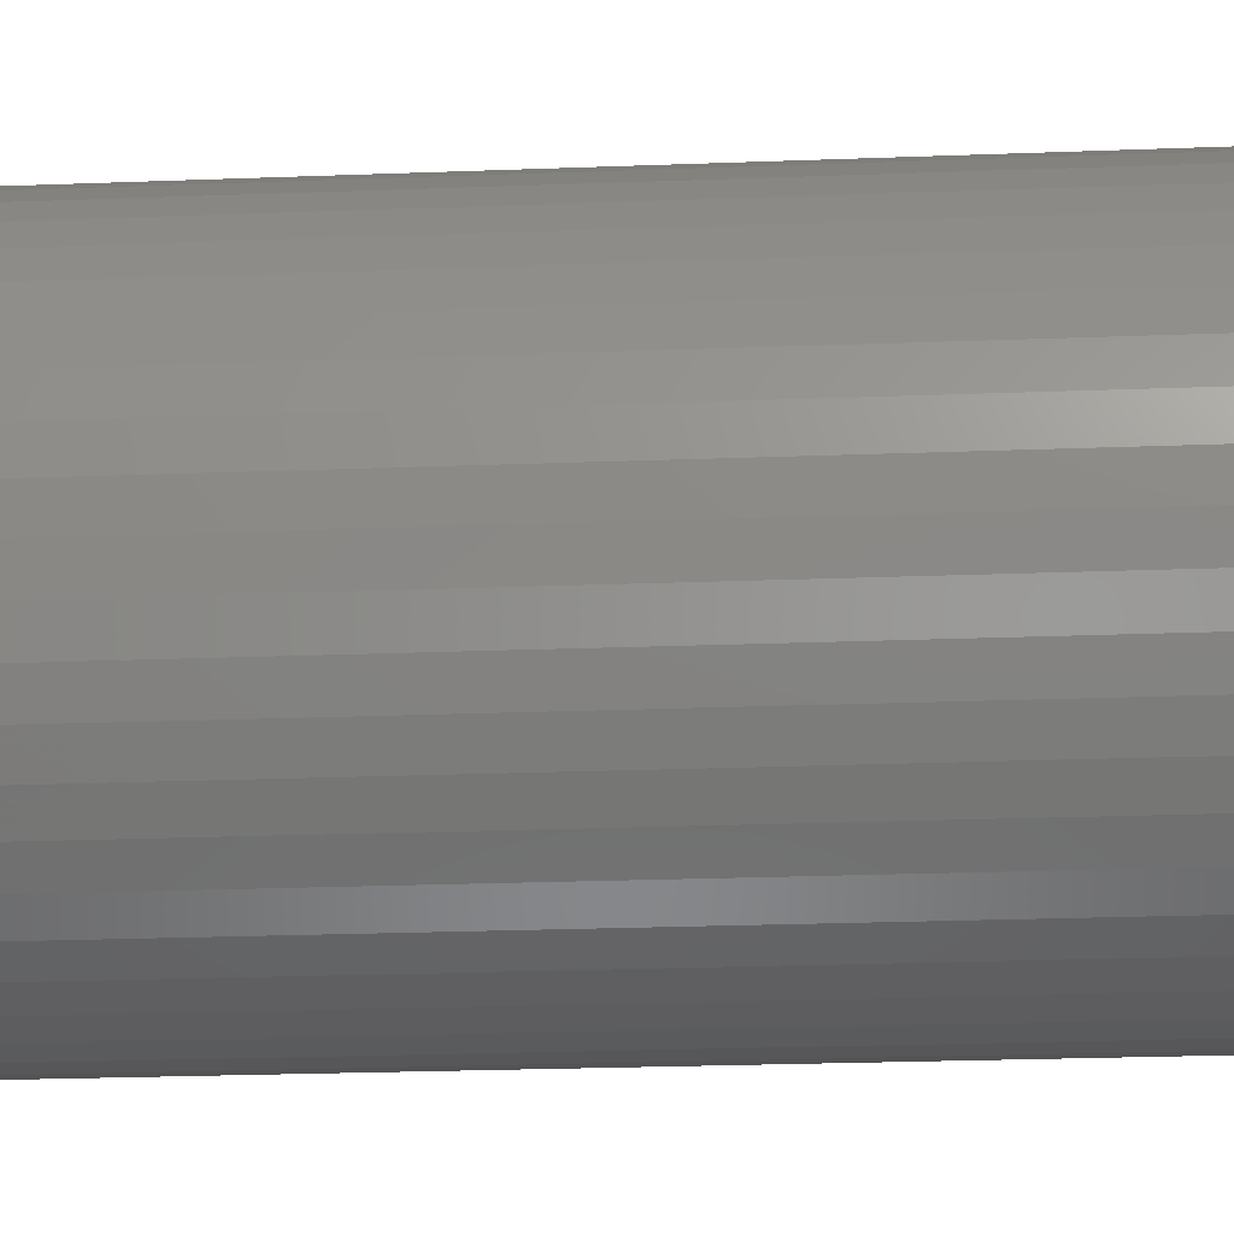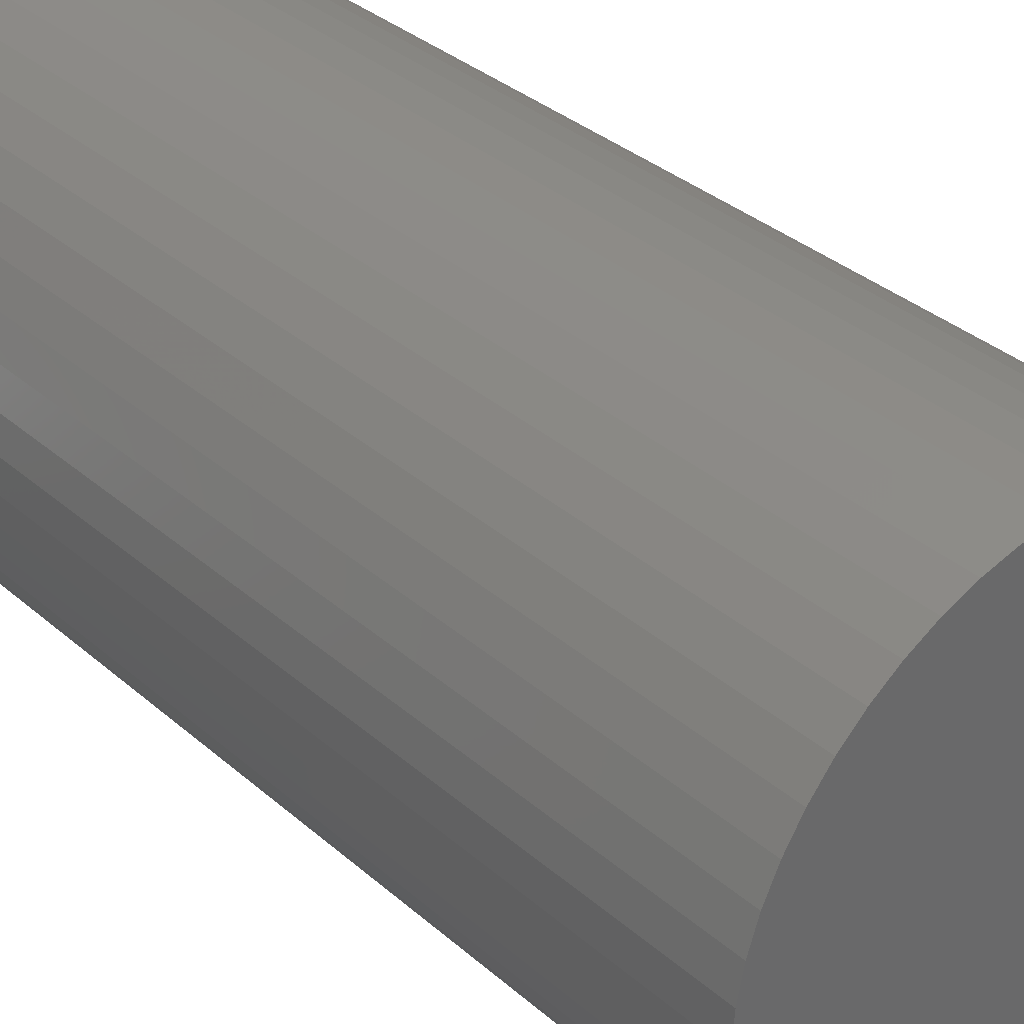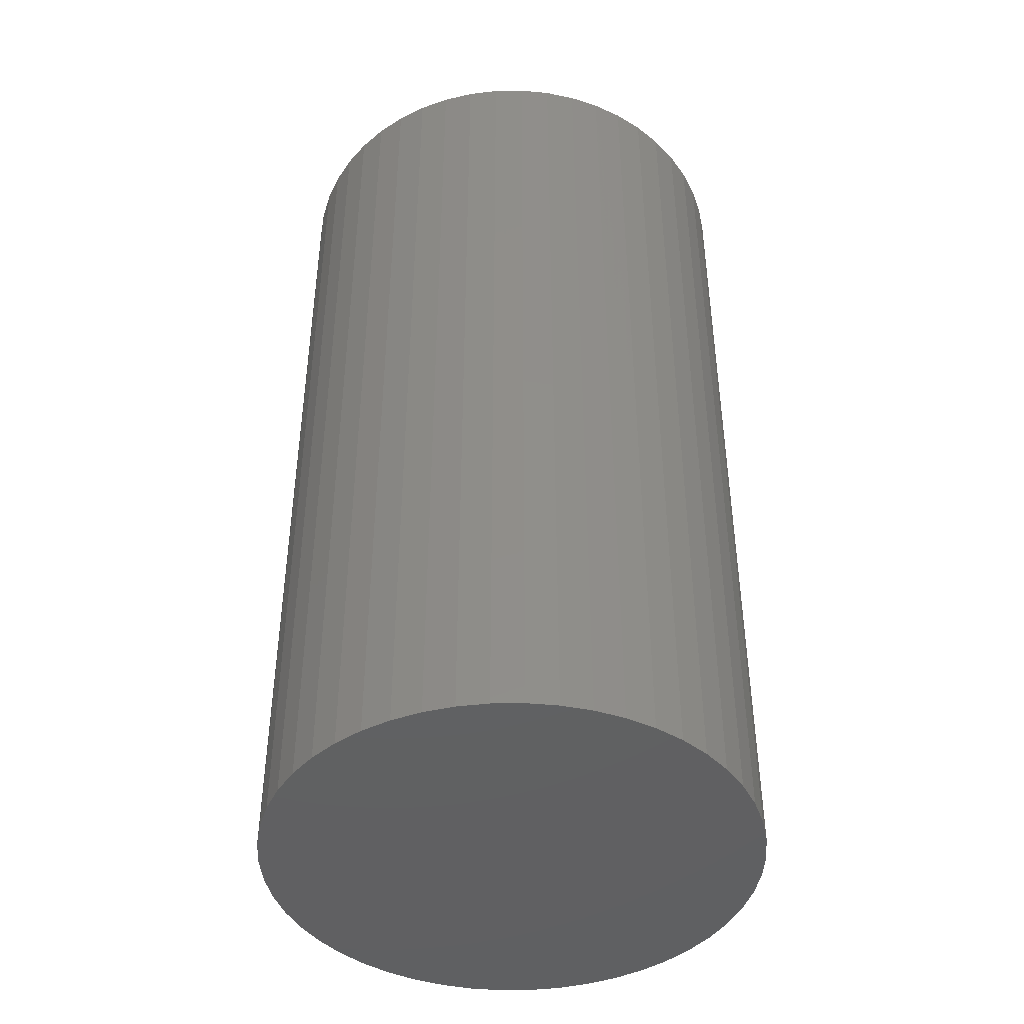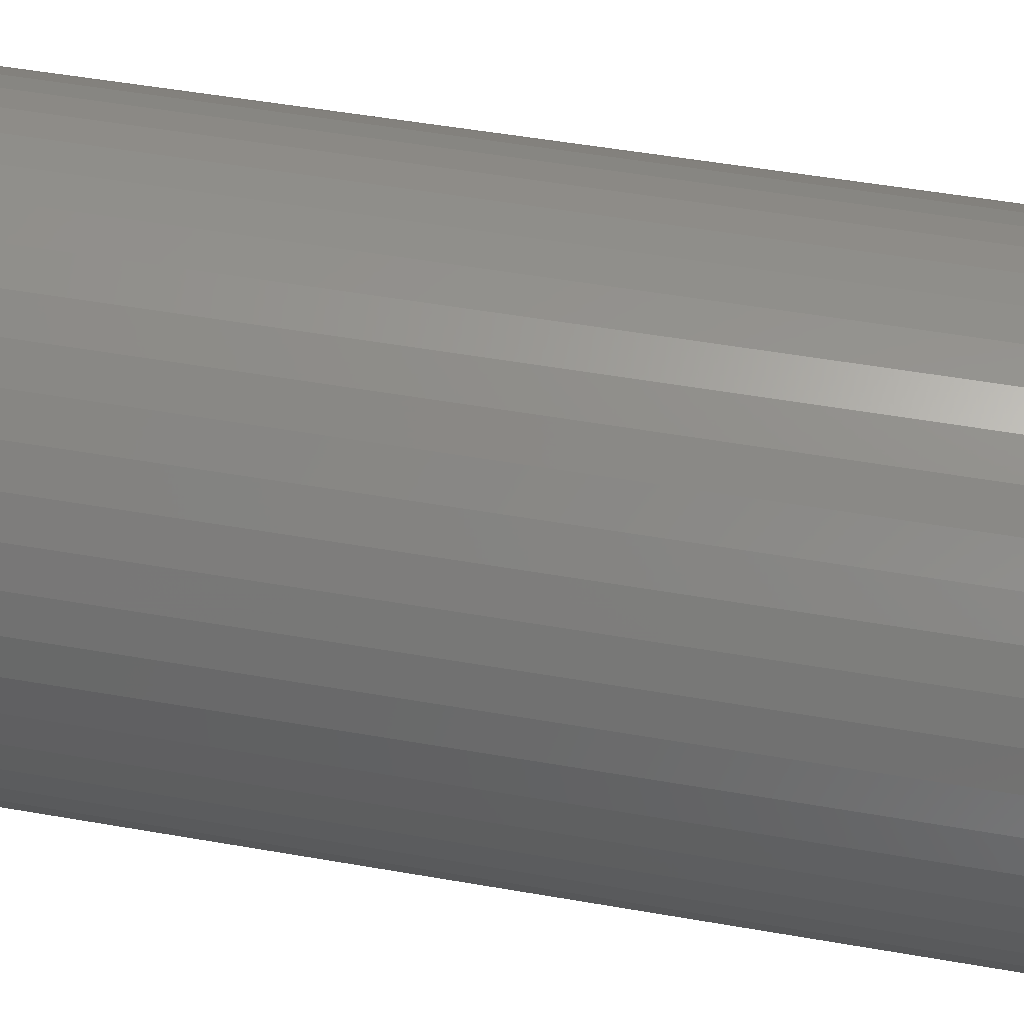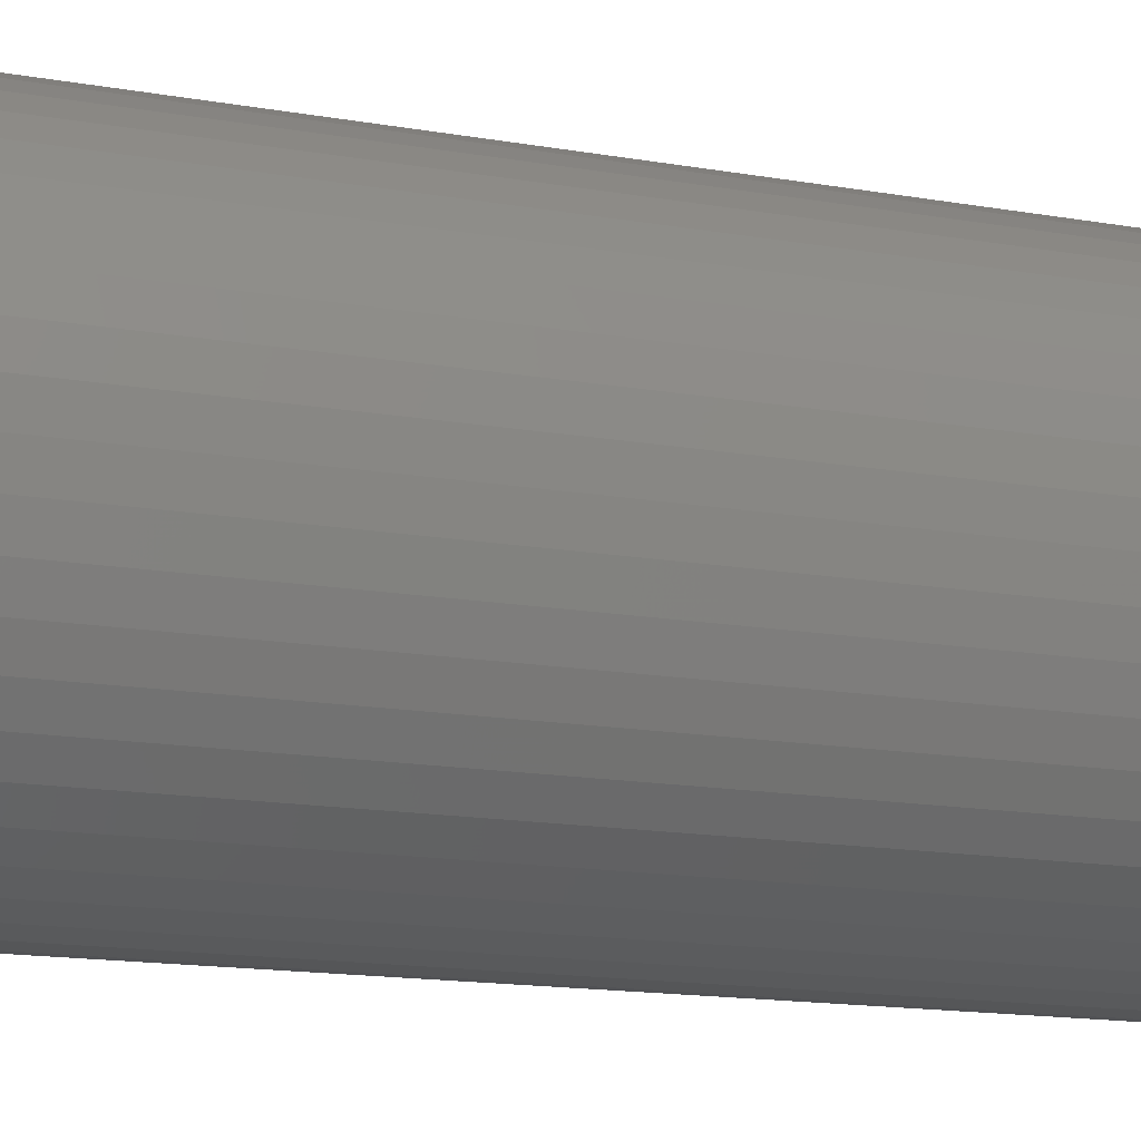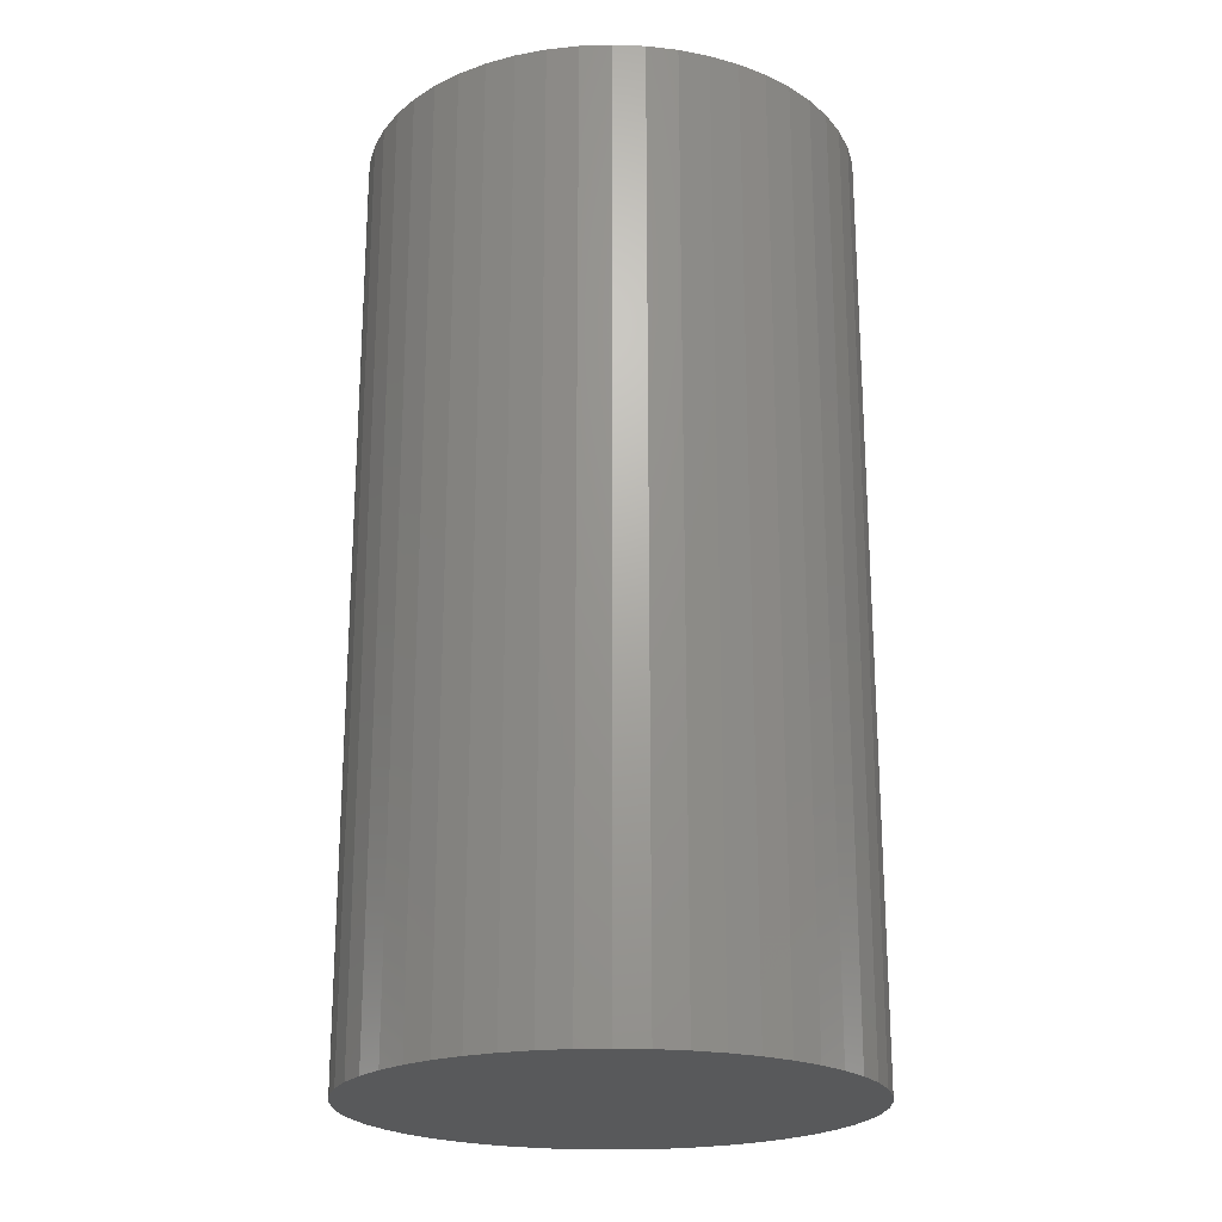
<metadata>
{"format":"stl","ext":"stl","renderer":"f3d","projection":"perspective","resolution":1024,"background":"white","views":[{"elev":-25.3,"azim":-86.5,"up":"+Y"},{"elev":34.5,"azim":139.2,"up":"+Y"},{"elev":-43.5,"azim":-85.5,"up":"+Z"},{"elev":50.4,"azim":100.9,"up":"+Y"},{"elev":-15.9,"azim":70.3,"up":"+Y"},{"elev":-21.8,"azim":-126.3,"up":"+Z"}]}
</metadata>
<code>
# stl→obj: 100 verts, 196 faces
v 6.35 0 12
v 6.3 0.7959 -12
v 6.3 0.7959 12
v 6.35 0 -12
v 0.3987 6.337 -12
v -0.3987 6.337 12
v 0.3987 6.337 12
v -0.3987 6.337 -12
v 4.629 4.347 -12
v 4.048 4.893 12
v 4.629 4.347 12
v 4.048 4.893 -12
v 6.3 -0.7959 -12
v 6.151 -1.579 -12
v 6.151 1.579 -12
v 5.904 -2.338 -12
v 5.904 2.338 -12
v 5.565 -3.059 -12
v 5.565 3.059 -12
v 5.137 -3.732 -12
v 5.137 3.732 -12
v 4.629 -4.347 -12
v 4.048 -4.893 -12
v 3.402 -5.361 -12
v 3.402 5.361 -12
v 2.704 -5.746 -12
v 2.704 5.746 -12
v 1.962 -6.039 -12
v 1.962 6.039 -12
v 1.19 -6.238 -12
v 1.19 6.238 -12
v 0.3987 -6.337 -12
v -0.3987 -6.337 -12
v -1.19 -6.238 -12
v -1.19 6.238 -12
v -1.962 -6.039 -12
v -1.962 6.039 -12
v -2.704 -5.746 -12
v -2.704 5.746 -12
v -3.402 -5.361 -12
v -3.402 5.361 -12
v -4.048 -4.893 -12
v -4.048 4.893 -12
v -4.629 -4.347 -12
v -4.629 4.347 -12
v -5.137 -3.732 -12
v -5.137 3.732 -12
v -5.565 -3.059 -12
v -5.565 3.059 -12
v -5.904 -2.338 -12
v -5.904 2.338 -12
v -6.151 -1.579 -12
v -6.151 1.579 -12
v -6.3 -0.7959 -12
v -6.3 0.7959 -12
v -6.35 0 -12
v 6.3 -0.7959 12
v 6.151 1.579 12
v 6.151 -1.579 12
v 5.904 2.338 12
v 5.904 -2.338 12
v 5.565 3.059 12
v 5.565 -3.059 12
v 5.137 3.732 12
v 5.137 -3.732 12
v 4.629 -4.347 12
v 4.048 -4.893 12
v 3.402 5.361 12
v 3.402 -5.361 12
v 2.704 5.746 12
v 2.704 -5.746 12
v 1.962 6.039 12
v 1.962 -6.039 12
v 1.19 6.238 12
v 1.19 -6.238 12
v 0.3987 -6.337 12
v -0.3987 -6.337 12
v -1.19 6.238 12
v -1.19 -6.238 12
v -1.962 6.039 12
v -1.962 -6.039 12
v -2.704 5.746 12
v -2.704 -5.746 12
v -3.402 5.361 12
v -3.402 -5.361 12
v -4.048 4.893 12
v -4.048 -4.893 12
v -4.629 4.347 12
v -4.629 -4.347 12
v -5.137 3.732 12
v -5.137 -3.732 12
v -5.565 3.059 12
v -5.565 -3.059 12
v -5.904 2.338 12
v -5.904 -2.338 12
v -6.151 1.579 12
v -6.151 -1.579 12
v -6.3 0.7959 12
v -6.3 -0.7959 12
v -6.35 0 12
f 1 2 3
f 2 1 4
f 5 6 7
f 6 5 8
f 9 10 11
f 10 9 12
f 13 2 4
f 14 2 13
f 14 15 2
f 16 15 14
f 16 17 15
f 18 17 16
f 18 19 17
f 20 19 18
f 20 21 19
f 22 21 20
f 22 9 21
f 23 9 22
f 23 12 9
f 24 12 23
f 24 25 12
f 26 25 24
f 26 27 25
f 28 27 26
f 28 29 27
f 30 29 28
f 30 31 29
f 32 31 30
f 32 5 31
f 33 5 32
f 33 8 5
f 34 8 33
f 34 35 8
f 36 35 34
f 36 37 35
f 38 37 36
f 38 39 37
f 40 39 38
f 40 41 39
f 42 41 40
f 42 43 41
f 44 43 42
f 44 45 43
f 46 45 44
f 46 47 45
f 48 47 46
f 48 49 47
f 50 49 48
f 50 51 49
f 52 51 50
f 52 53 51
f 54 53 52
f 54 55 53
f 55 54 56
f 3 57 1
f 58 57 3
f 58 59 57
f 60 59 58
f 60 61 59
f 62 61 60
f 62 63 61
f 64 63 62
f 64 65 63
f 11 65 64
f 11 66 65
f 10 66 11
f 10 67 66
f 68 67 10
f 68 69 67
f 70 69 68
f 70 71 69
f 72 71 70
f 72 73 71
f 74 73 72
f 74 75 73
f 7 75 74
f 7 76 75
f 6 76 7
f 6 77 76
f 78 77 6
f 78 79 77
f 80 79 78
f 80 81 79
f 82 81 80
f 82 83 81
f 84 83 82
f 84 85 83
f 86 85 84
f 86 87 85
f 88 87 86
f 88 89 87
f 90 89 88
f 90 91 89
f 92 91 90
f 92 93 91
f 94 93 92
f 94 95 93
f 96 95 94
f 96 97 95
f 98 97 96
f 98 99 97
f 99 98 100
f 43 88 86
f 88 43 45
f 37 82 80
f 82 37 39
f 60 19 62
f 19 60 17
f 62 21 64
f 21 62 19
f 29 74 72
f 74 29 31
f 25 70 68
f 70 25 27
f 51 92 49
f 92 51 94
f 47 88 45
f 88 47 90
f 8 78 6
f 78 8 35
f 63 16 61
f 16 63 18
f 61 14 59
f 14 61 16
f 58 17 60
f 17 58 15
f 3 15 58
f 15 3 2
f 27 72 70
f 72 27 29
f 12 68 10
f 68 12 25
f 53 94 51
f 94 53 96
f 56 98 55
f 98 56 100
f 39 84 82
f 84 39 41
f 57 4 1
f 4 57 13
f 66 20 65
f 20 66 22
f 44 87 89
f 87 44 42
f 48 95 50
f 95 48 93
f 54 100 56
f 100 54 99
f 33 76 77
f 76 33 32
f 64 9 11
f 9 64 21
f 31 7 74
f 7 31 5
f 49 90 47
f 90 49 92
f 55 96 53
f 96 55 98
f 41 86 84
f 86 41 43
f 35 80 78
f 80 35 37
f 26 69 71
f 69 26 24
f 23 66 67
f 66 23 22
f 59 13 57
f 13 59 14
f 38 81 83
f 81 38 36
f 44 91 46
f 91 44 89
f 50 97 52
f 97 50 95
f 28 71 73
f 71 28 26
f 30 73 75
f 73 30 28
f 32 75 76
f 75 32 30
f 65 18 63
f 18 65 20
f 34 77 79
f 77 34 33
f 52 99 54
f 99 52 97
f 24 67 69
f 67 24 23
f 42 85 87
f 85 42 40
f 36 79 81
f 79 36 34
f 46 93 48
f 93 46 91
f 40 83 85
f 83 40 38

</code>
